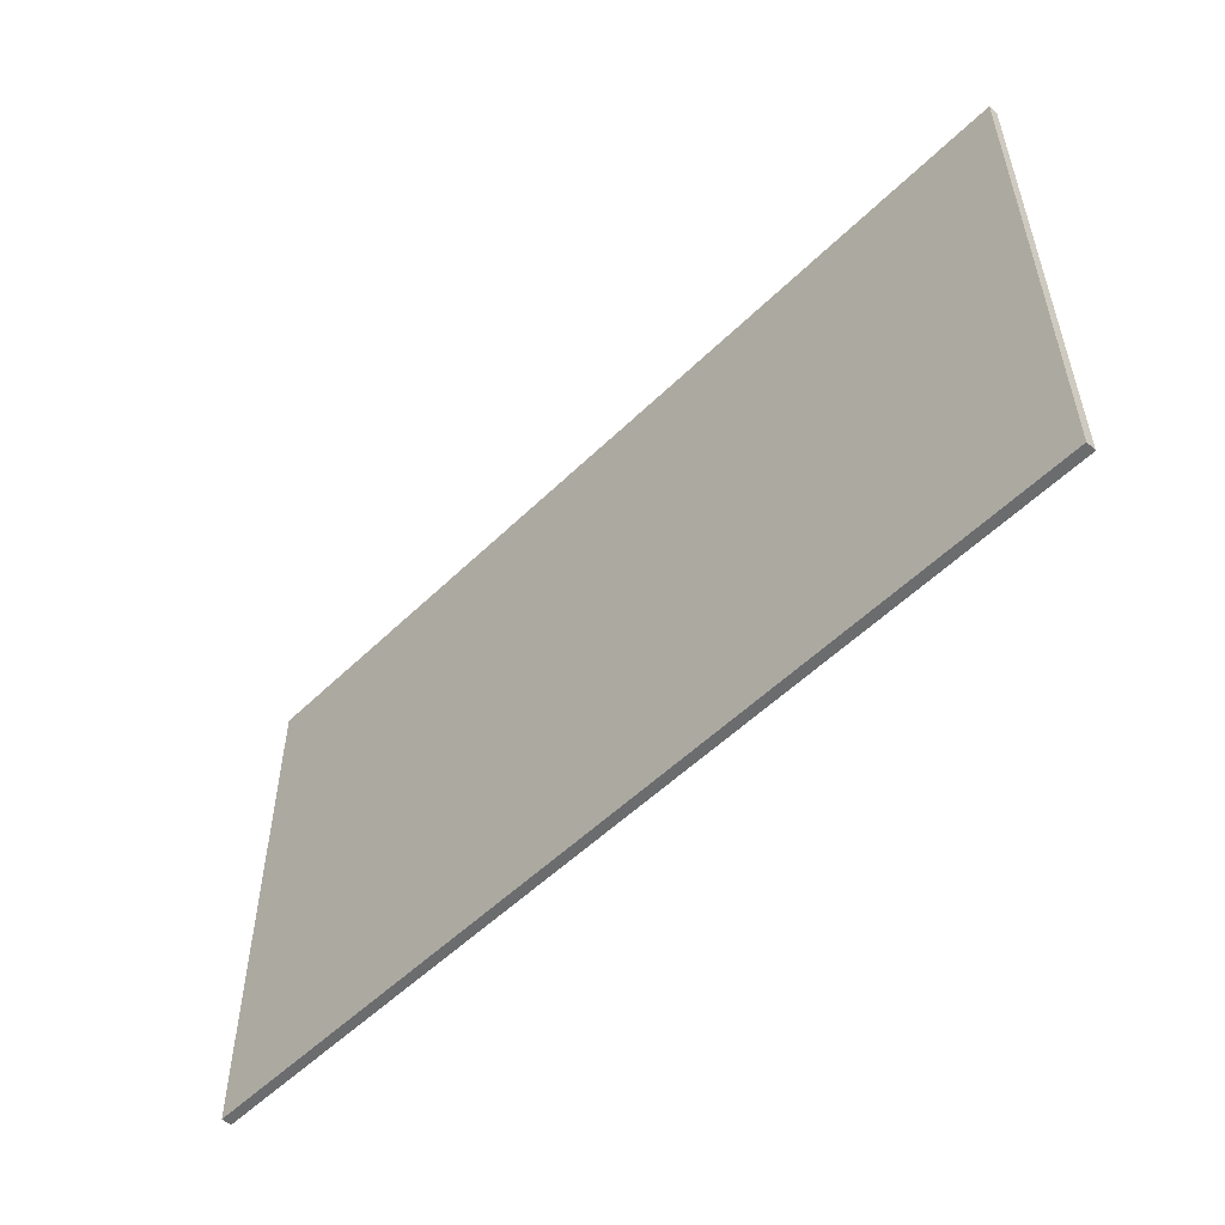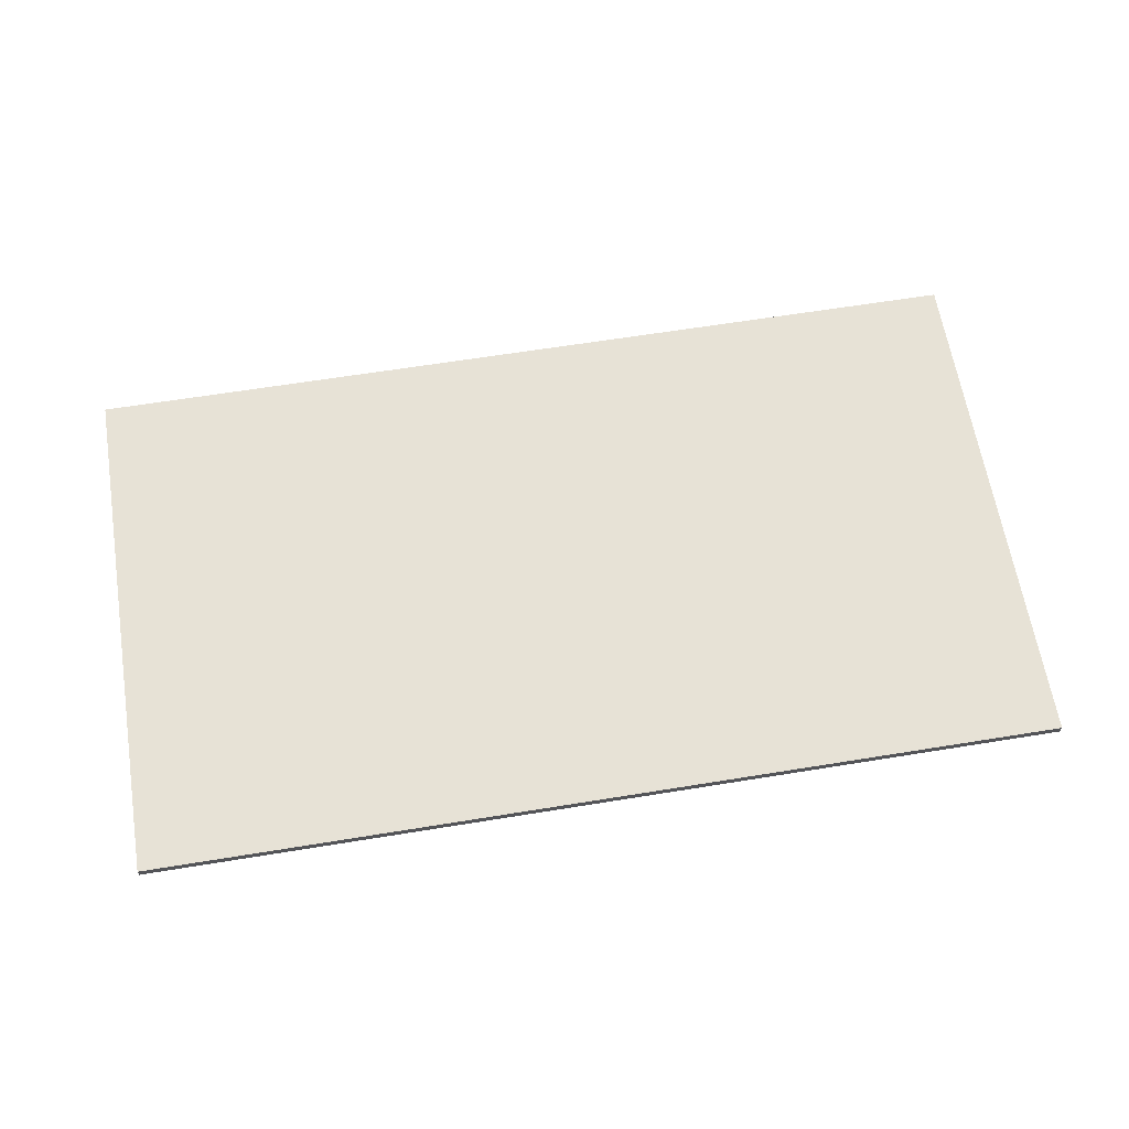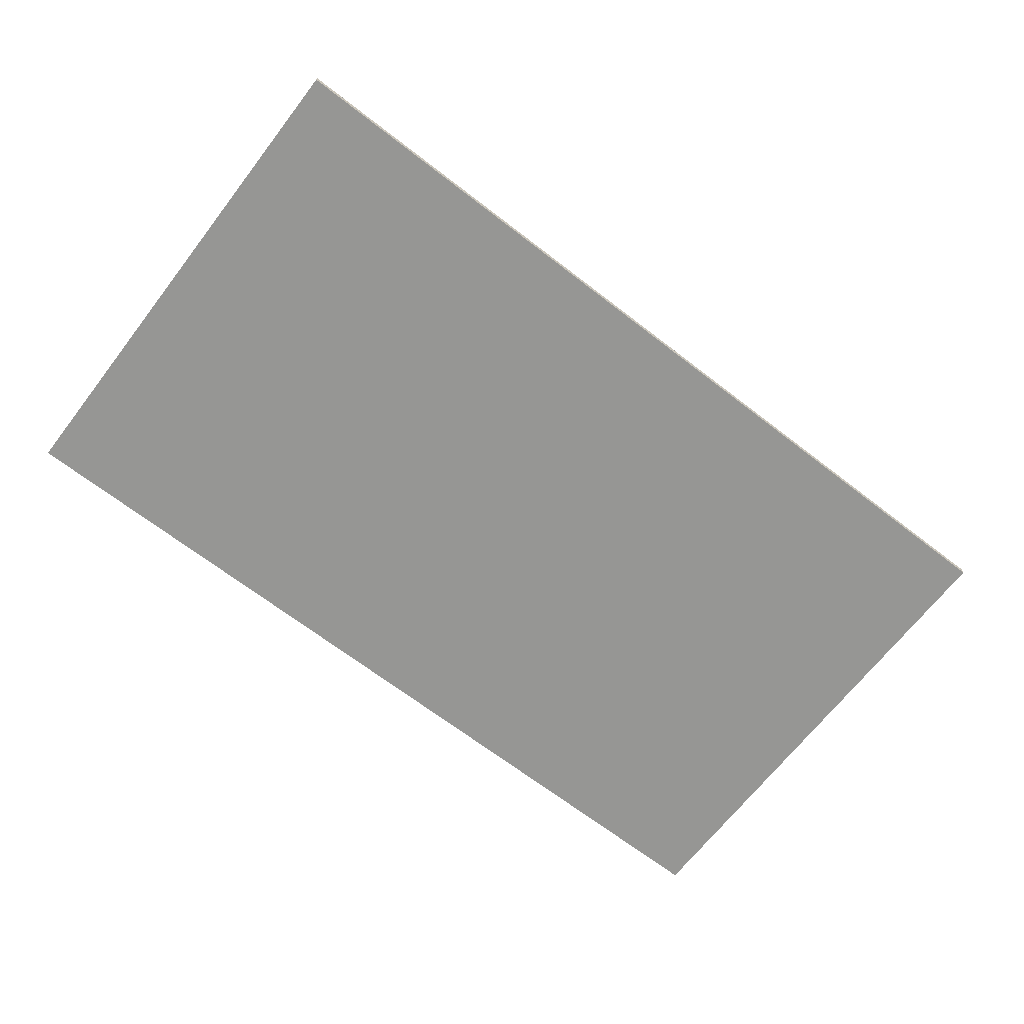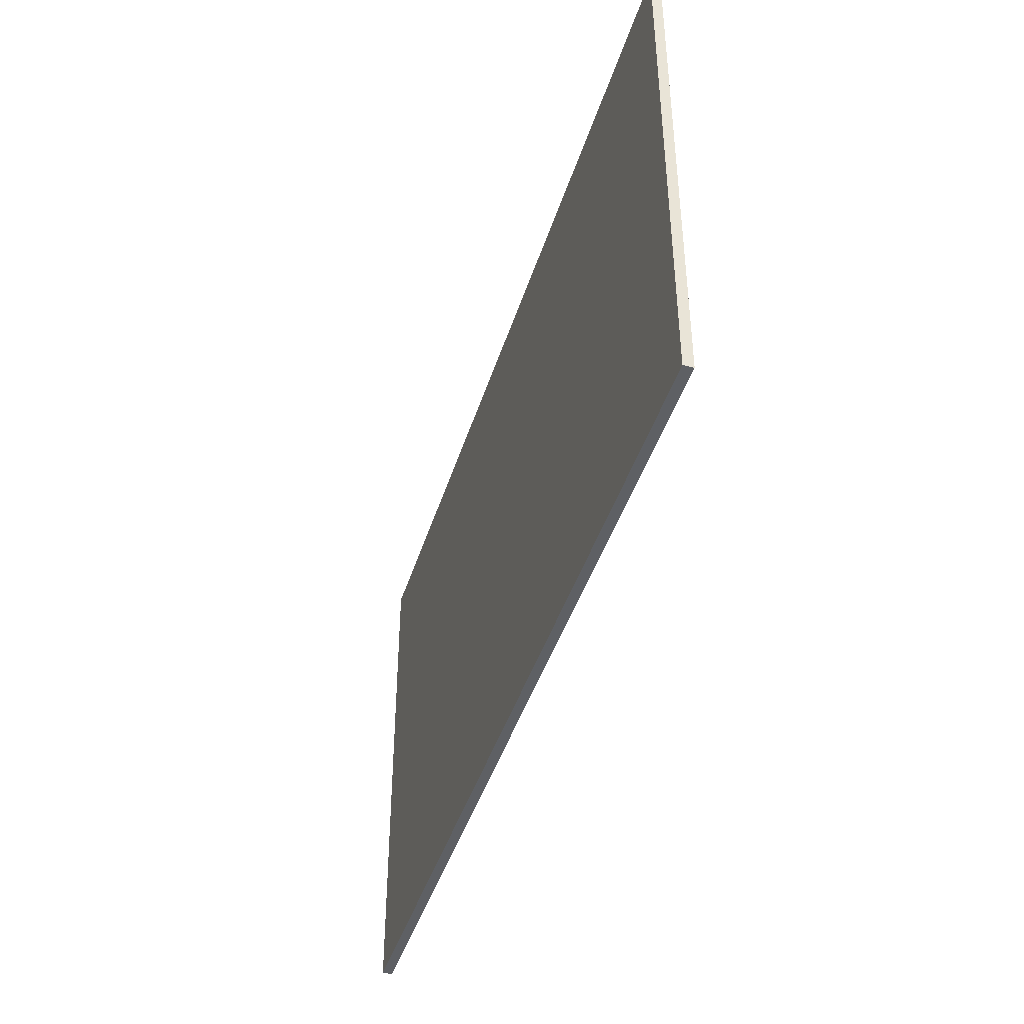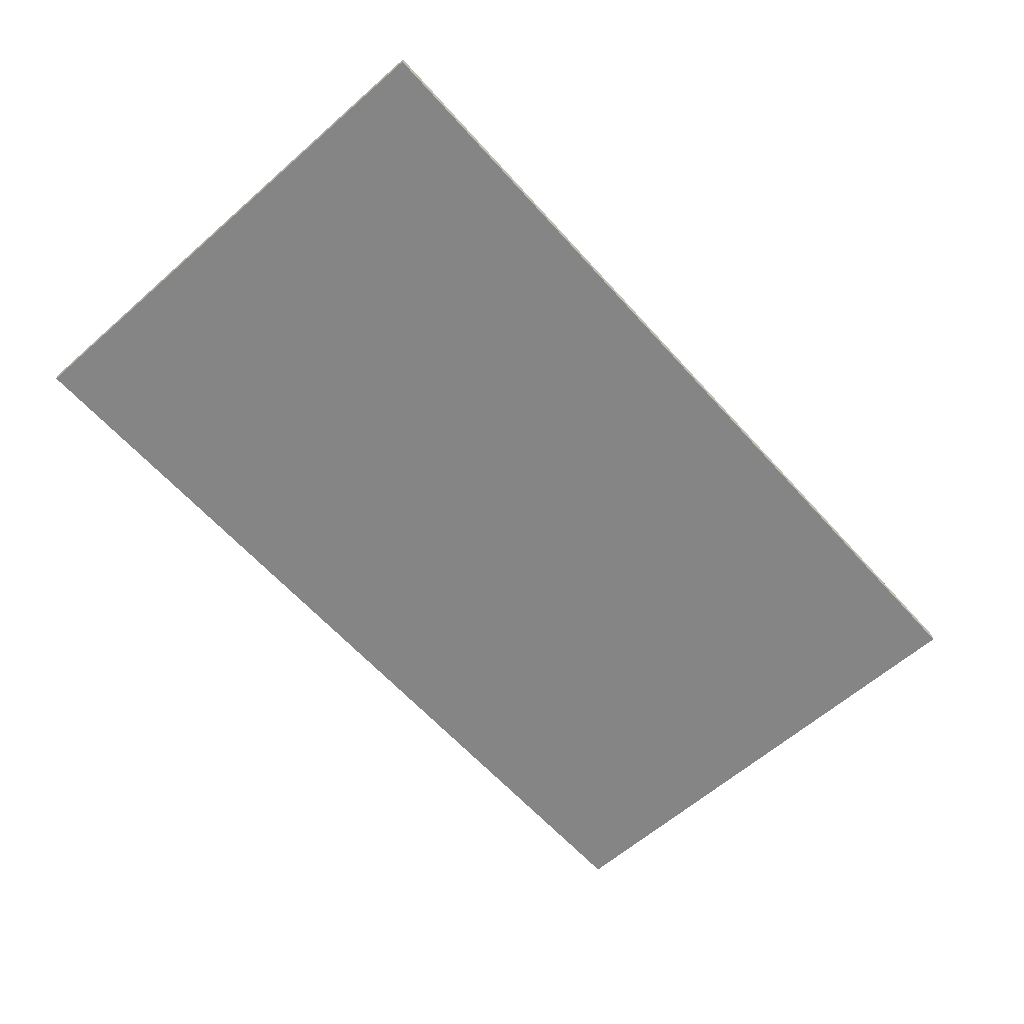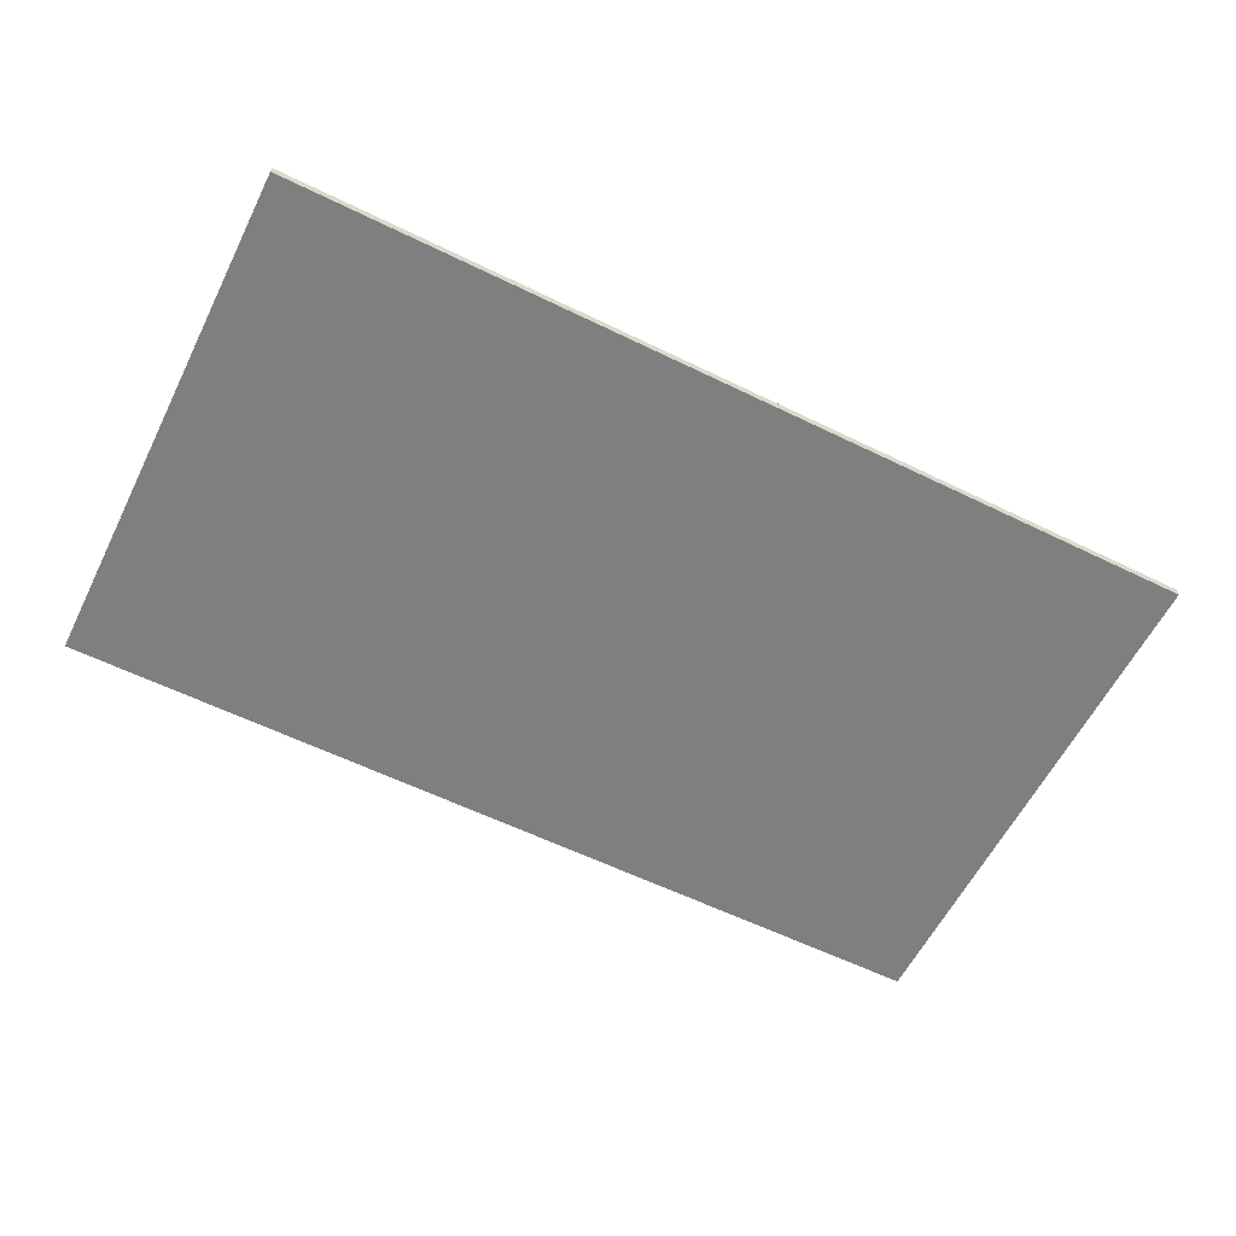
<metadata>
{"format":"obj","ext":"obj","renderer":"f3d","projection":"perspective","resolution":1024,"background":"white","views":[{"elev":-53.6,"azim":46.0,"up":"+Y"},{"elev":63.7,"azim":-9.3,"up":"+Z"},{"elev":-67.7,"azim":142.3,"up":"+Z"},{"elev":-43.1,"azim":-106.8,"up":"+Y"},{"elev":-61.8,"azim":-48.3,"up":"+Z"},{"elev":-59.7,"azim":153.4,"up":"+Z"}]}
</metadata>
<code>
v -0.585 0 0.0075
v 0.82 0 0.0075
v -0.585 0 -0.0075
v 0.82 0 -0.0075
v -0.585 0.8 0.0075
v 0.82 0.8 0.0075
v -0.585 0.8 -0.0075
v 0.82 0.8 -0.0075
f 1 3 4
f 4 2 1
f 5 6 8
f 8 7 5
f 1 2 6
f 6 5 1
f 2 4 8
f 8 6 2
f 4 3 7
f 7 8 4
f 3 1 5
f 5 7 3

</code>
